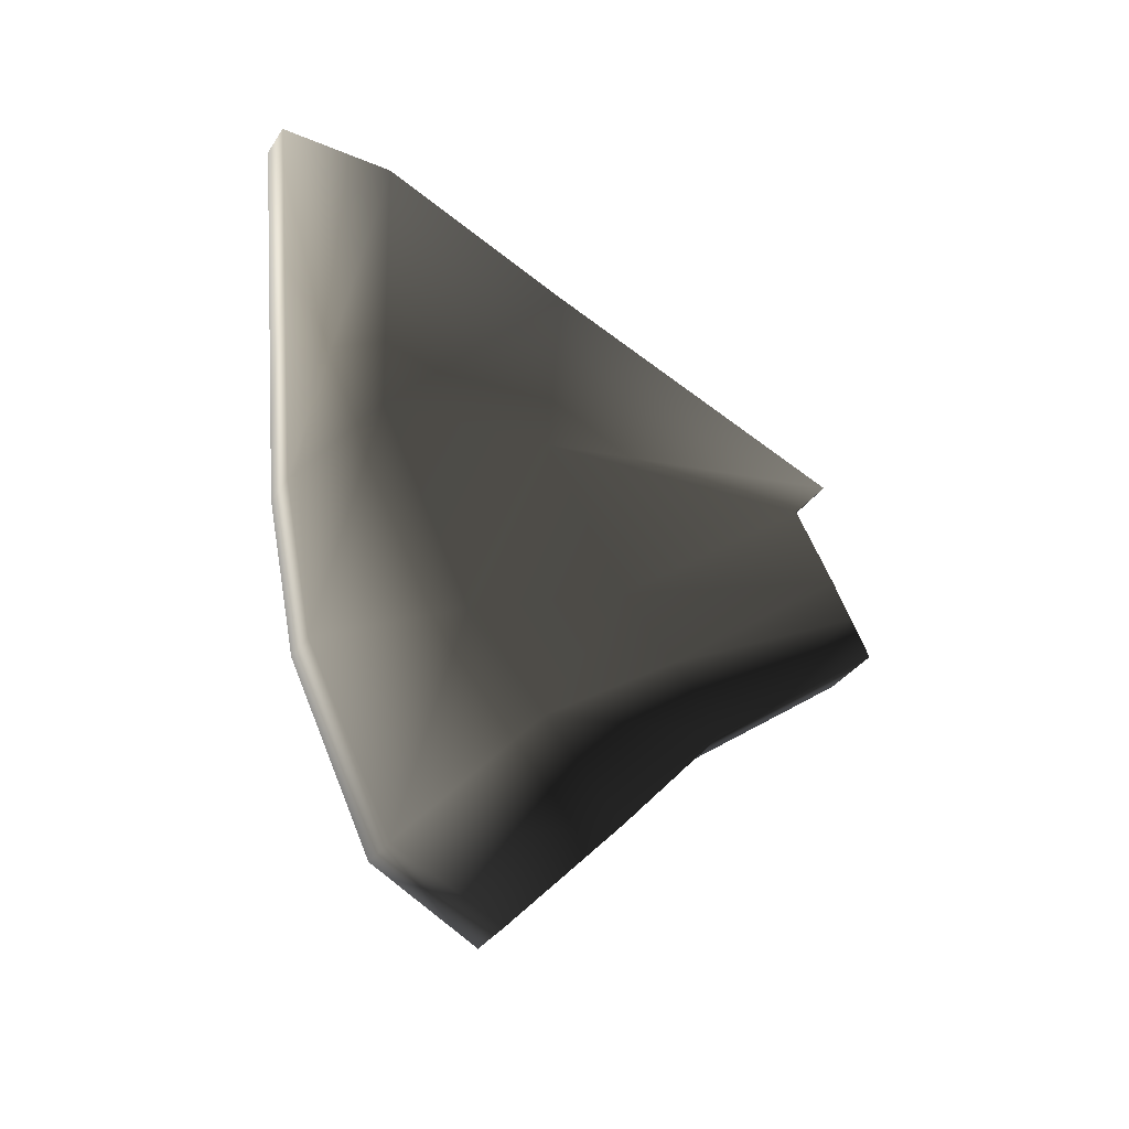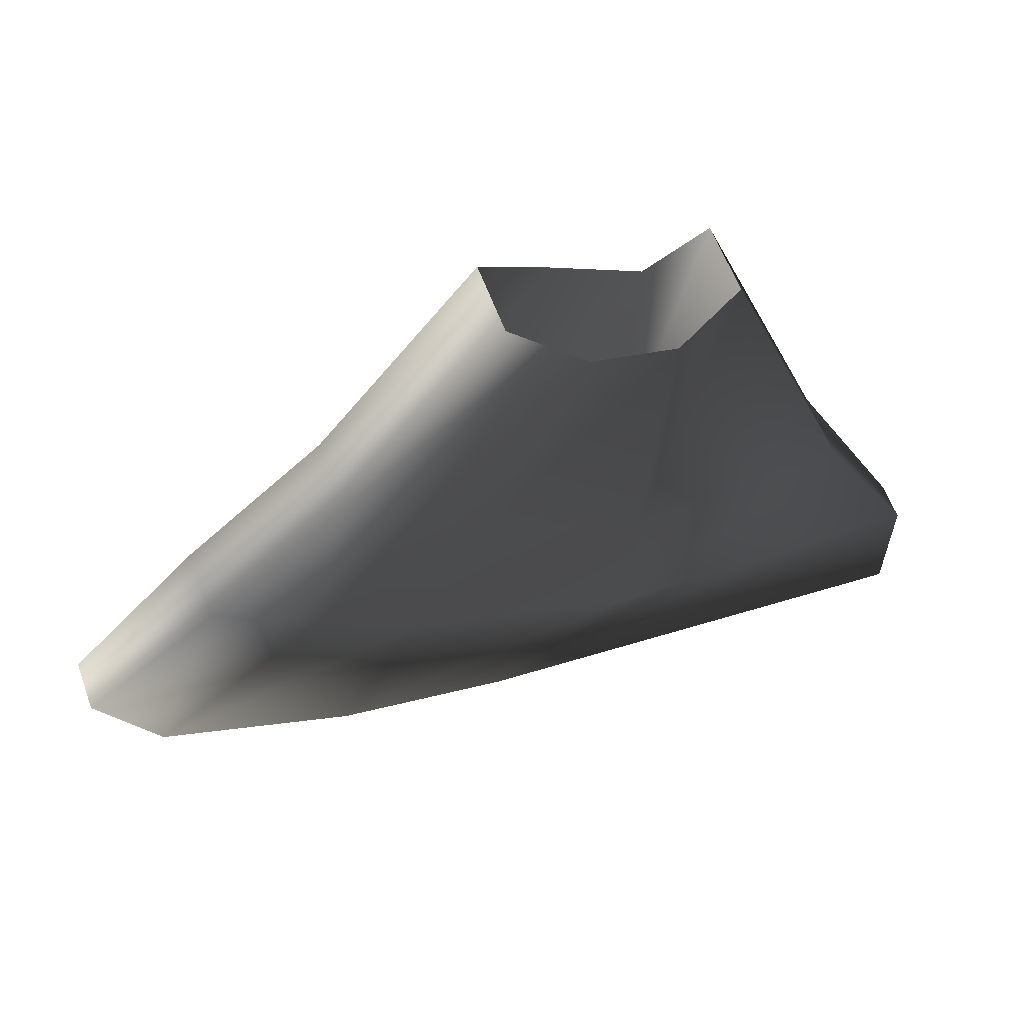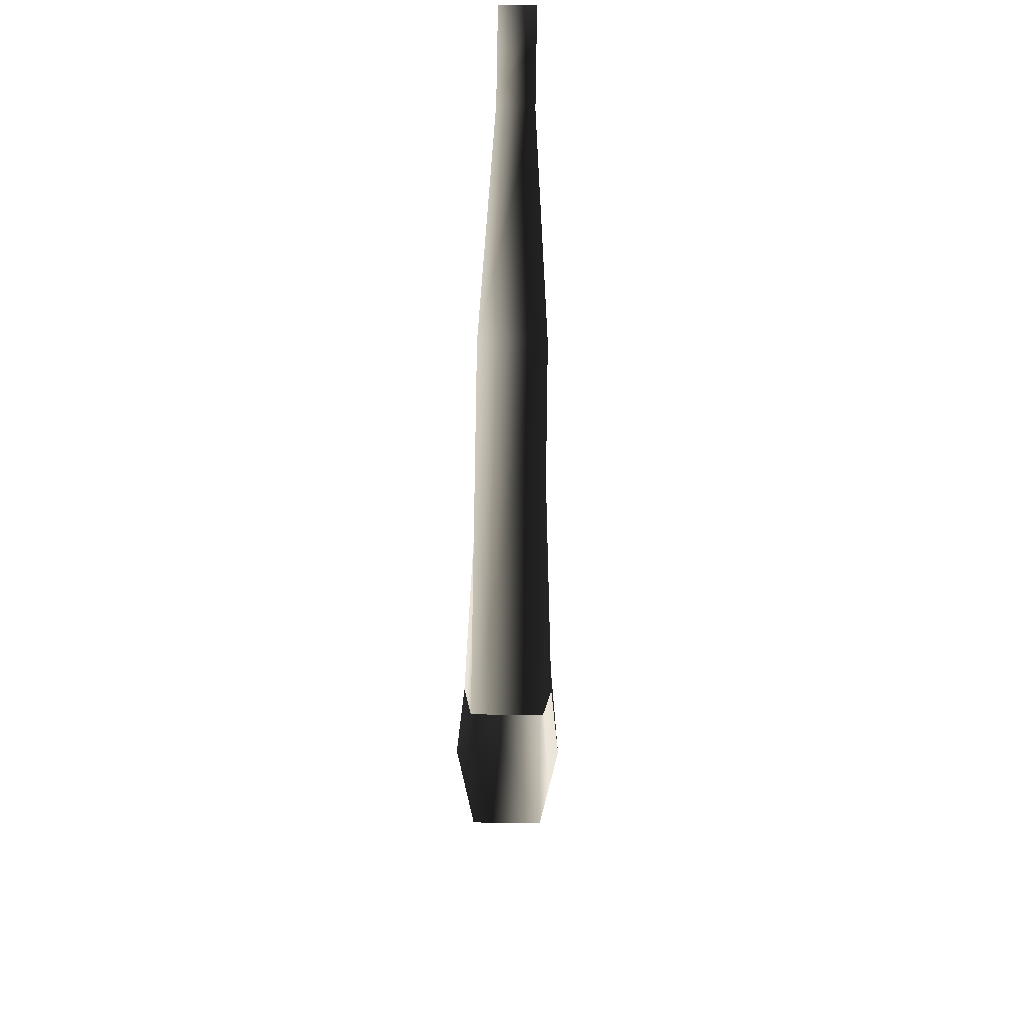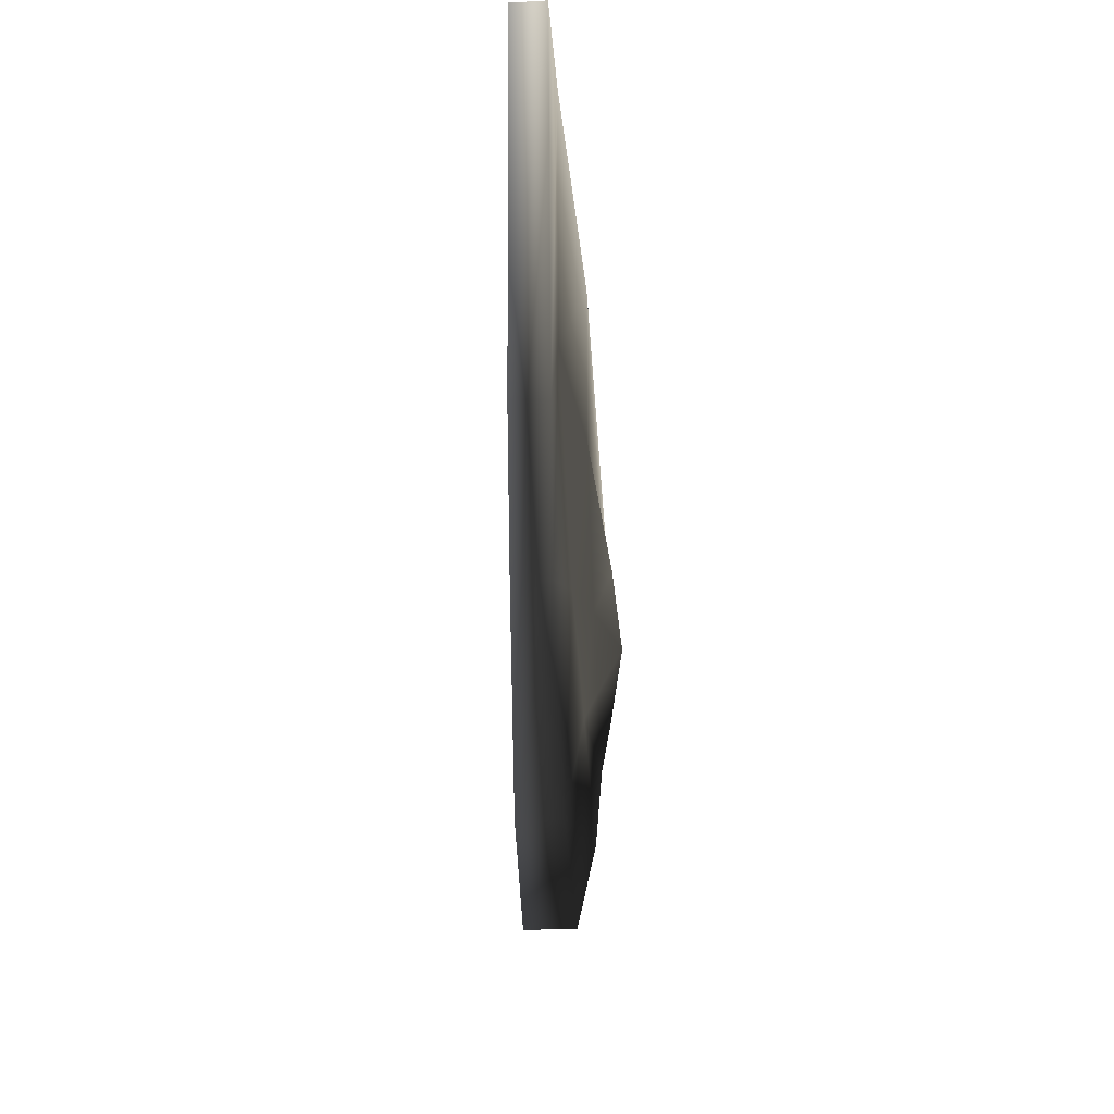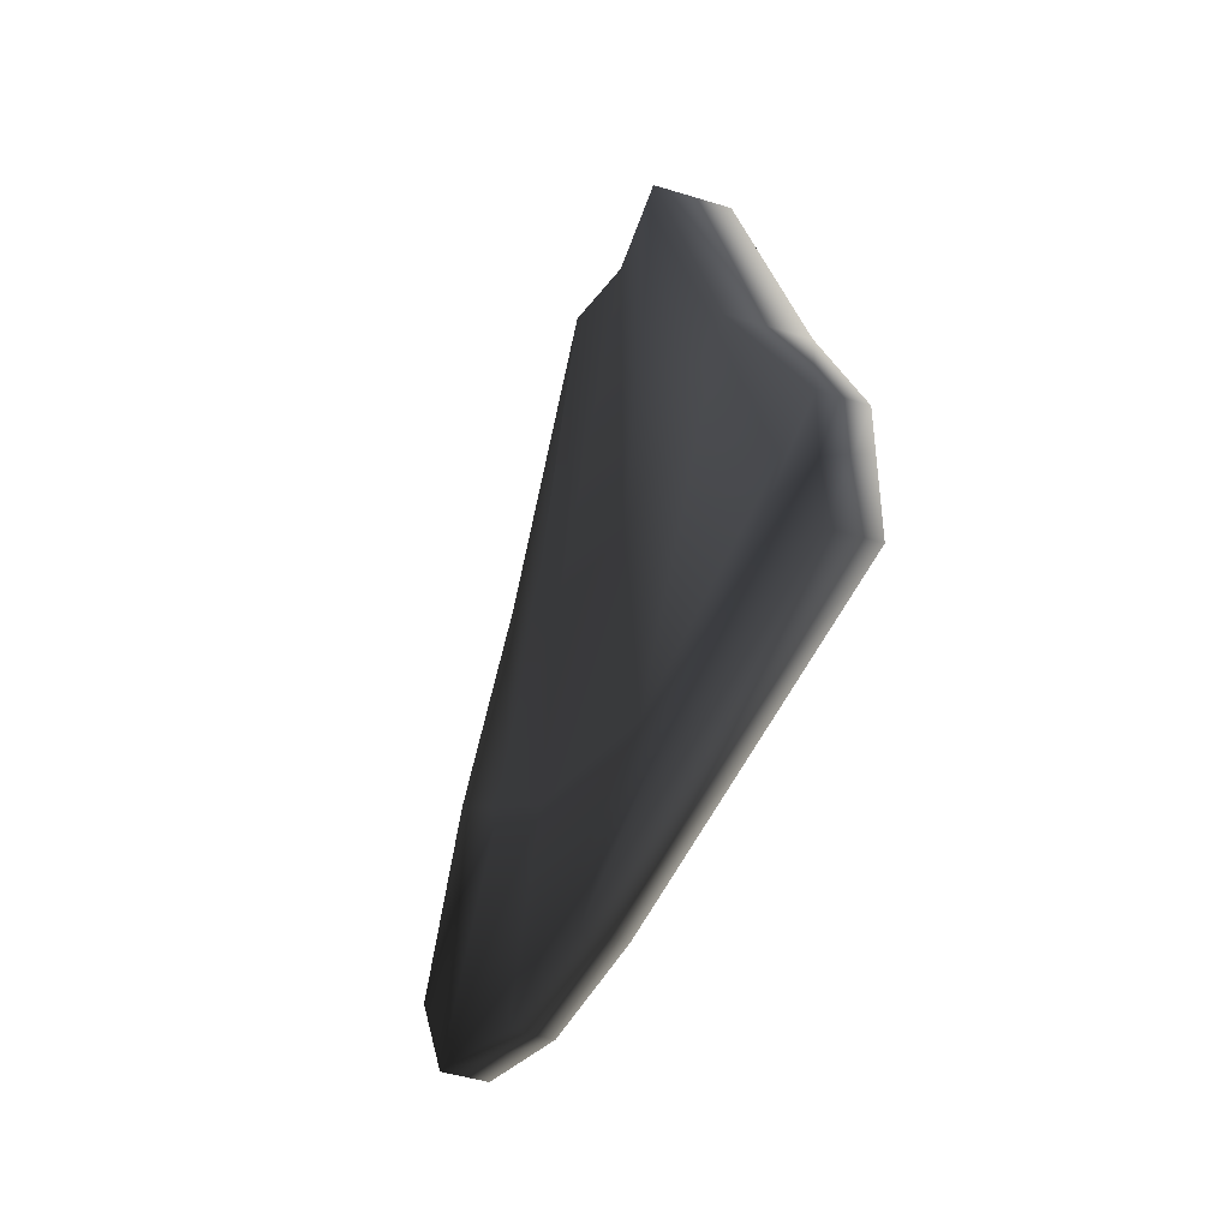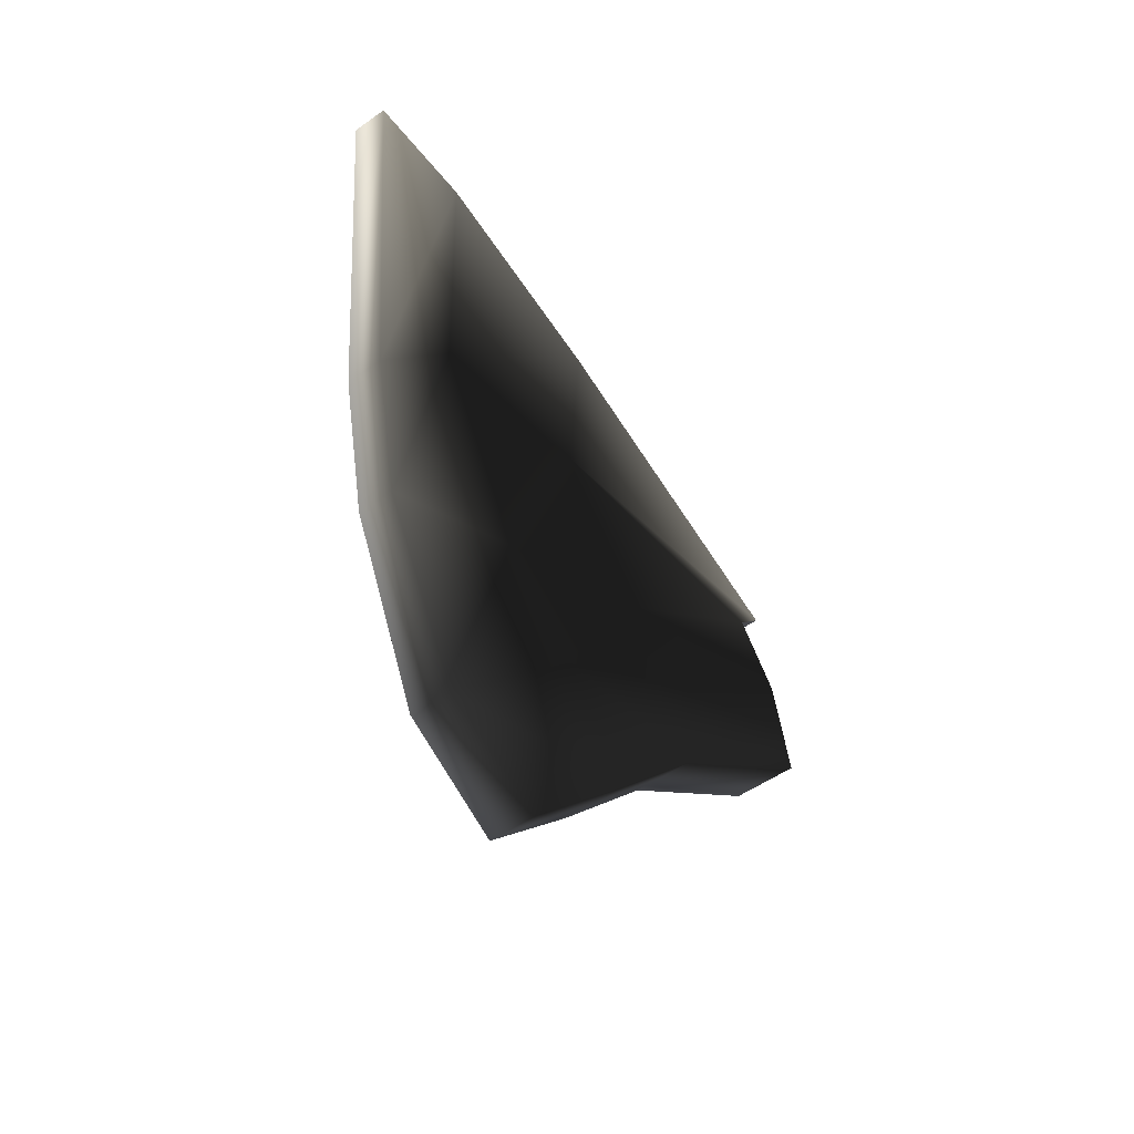
<metadata>
{"format":"obj","ext":"obj","renderer":"f3d","projection":"perspective","resolution":1024,"background":"white","views":[{"elev":-35.4,"azim":-119.6,"up":"+Y"},{"elev":59.5,"azim":70.0,"up":"+Z"},{"elev":63.6,"azim":0.9,"up":"+Y"},{"elev":-30.8,"azim":-175.4,"up":"+Y"},{"elev":-46.3,"azim":160.5,"up":"+Z"},{"elev":-52.1,"azim":-142.7,"up":"+Y"}]}
</metadata>
<code>
g default
v 0.007192 -0.1455 -0.6771
v -0.03706 -0.1455 -0.6771
v -0.03706 0.3629 -0.725
v 0.007192 0.3629 -0.725
v 0.009422 -0.5436 -0.5369
v -0.03929 -0.5436 -0.5369
v -0.03624 -0.3347 -0.6386
v 0.006371 -0.3347 -0.6386
v 0.03376 -0.1025 0.04264
v 0.04358 -0.06411 0.01207
v -0.05381 -0.1409 0.07322
v 0.02394 -0.1409 0.07322
v -0.06363 -0.1025 0.04264
v -0.06363 0.03293 -0.02703
v -0.07345 -0.06411 0.01207
v 0.02394 0.09668 0.02645
v -0.05381 0.09668 0.02645
v 0.03376 0.03293 -0.02703
v 0.02394 -0.2387 -0.208
v 0.02394 -0.1661 -0.2711
v -0.05381 -0.3113 -0.145
v 0.02394 -0.3113 -0.145
v -0.05381 -0.2387 -0.208
v -0.05381 0.0101 -0.3703
v -0.05381 -0.1661 -0.2711
v 0.02394 0.2455 -0.3527
v -0.05381 0.2455 -0.3527
v 0.02394 0.0101 -0.3703
v 0.01821 -0.3522 -0.369
v 0.01247 -0.2426 -0.461
v -0.05381 -0.4618 -0.277
v 0.02394 -0.4618 -0.277
v -0.04808 -0.3522 -0.369
v -0.03624 0.001271 -0.572
v -0.04234 -0.2426 -0.461
v 0.006371 0.3658 -0.5827
v -0.03624 0.3658 -0.5827
v 0.006371 0.001271 -0.572
v -0.04234 -0.6072 -0.4104
v 0.01247 -0.6072 -0.4104
g polySurface3 TropicalFish05:TropicalFish05
f 1 2 3 4
f 5 6 7 8
f 10 9 19 20
f 12 11 21 22
f 13 23 21 11
f 14 24 25 15
f 17 16 26 27
f 16 18 28 26
f 20 19 29 30
f 22 21 31 32
f 21 23 33 31
f 24 34 35 25
f 27 26 36 37
f 26 28 38 36
f 30 29 5 8
f 32 31 39 40
f 31 33 6 39
f 34 2 7 35
f 37 36 4 3
f 36 38 1 4
f 8 7 2 1
f 17 27 24 14
f 18 10 20 28
f 27 37 34 24
f 28 20 30 38
f 37 3 2 34
f 38 30 8 1
f 40 39 6 5
f 9 12 22 19
f 15 25 23 13
f 22 32 29 19
f 25 35 33 23
f 32 40 5 29
f 35 7 6 33

</code>
